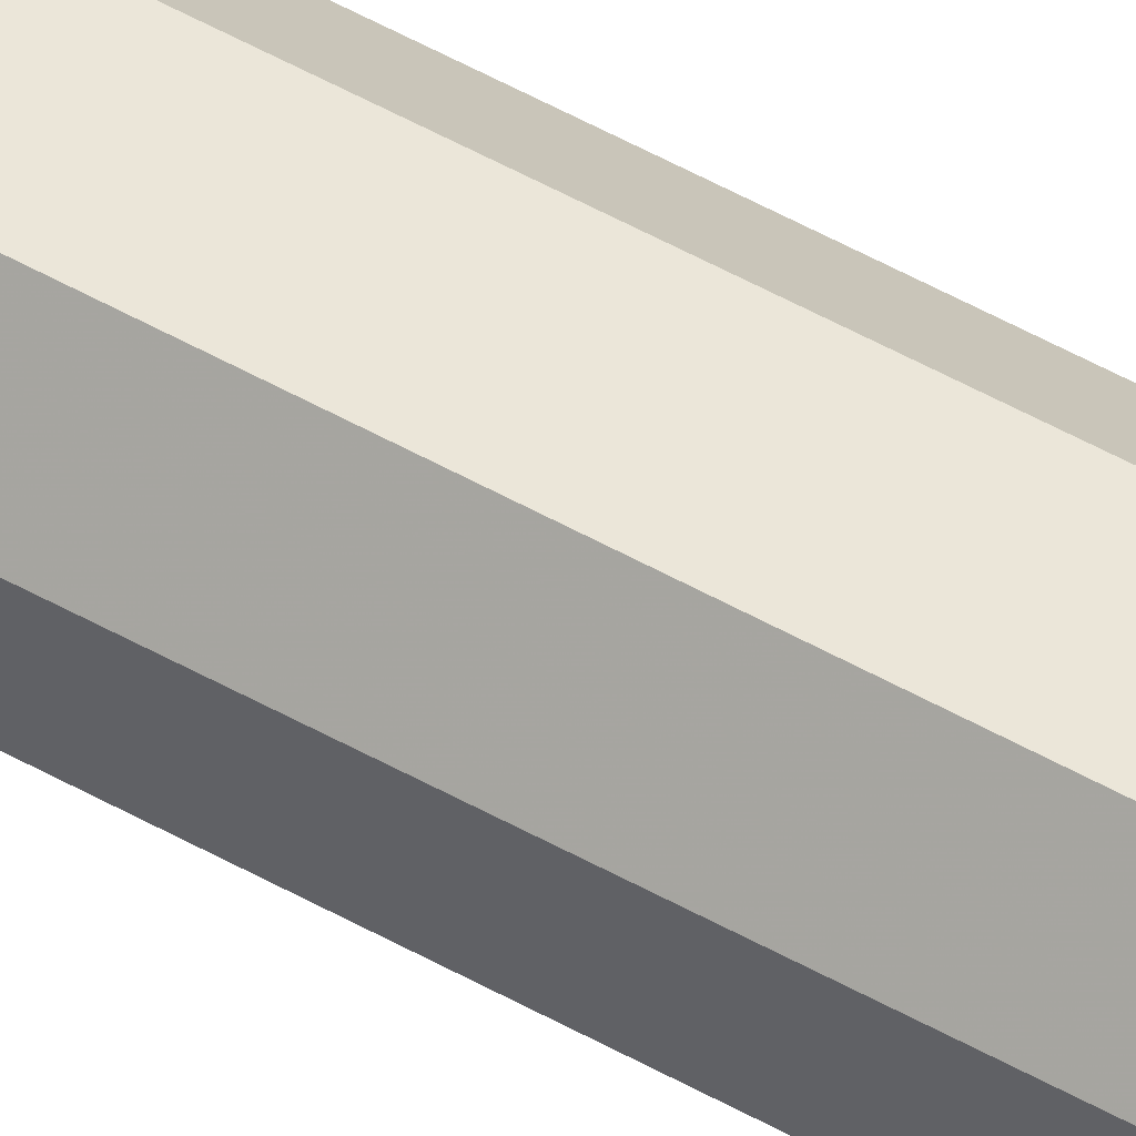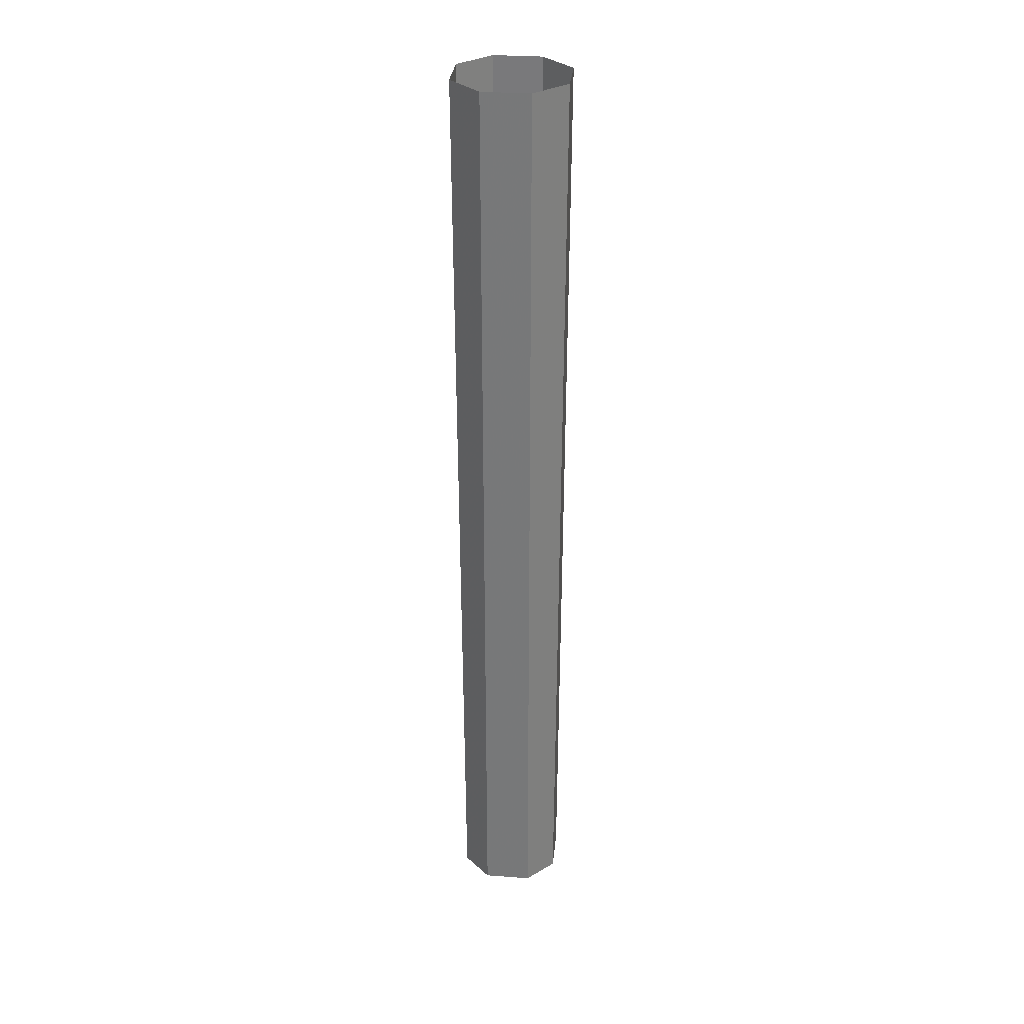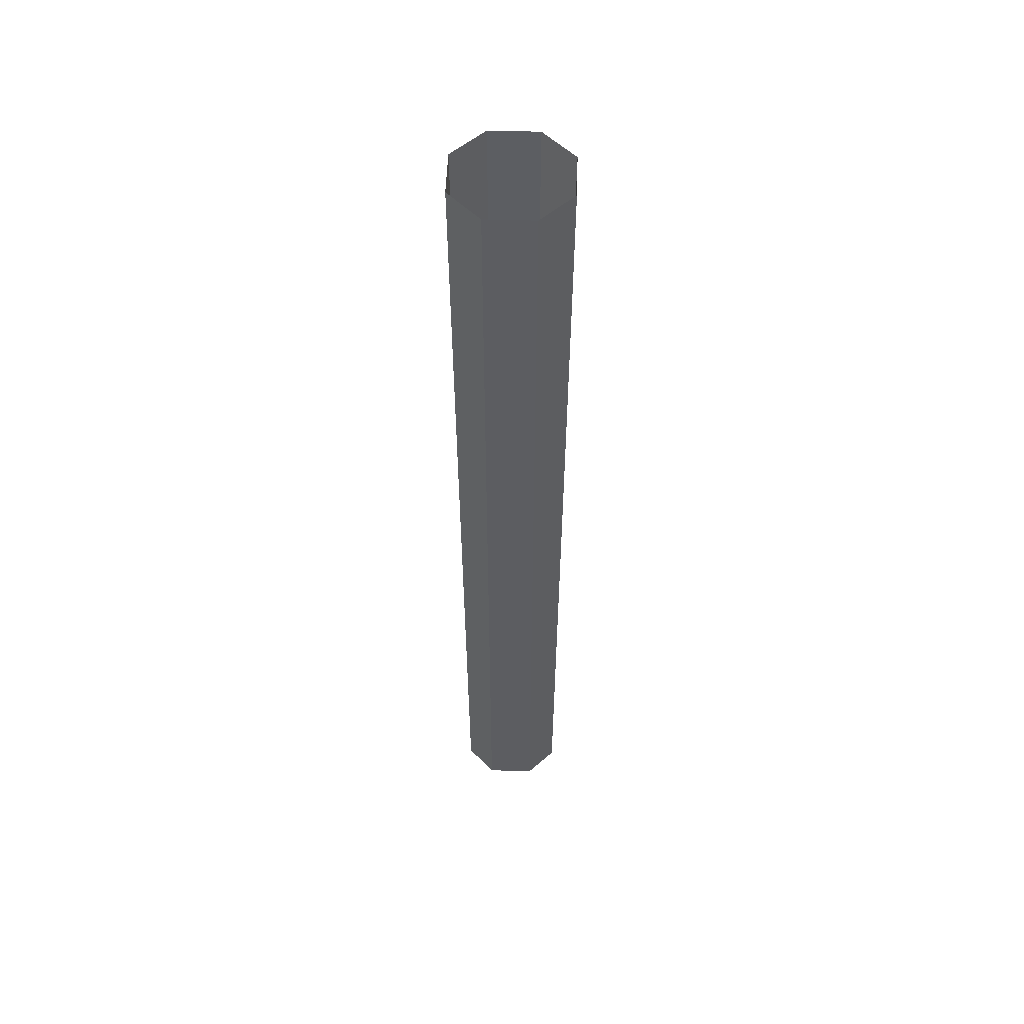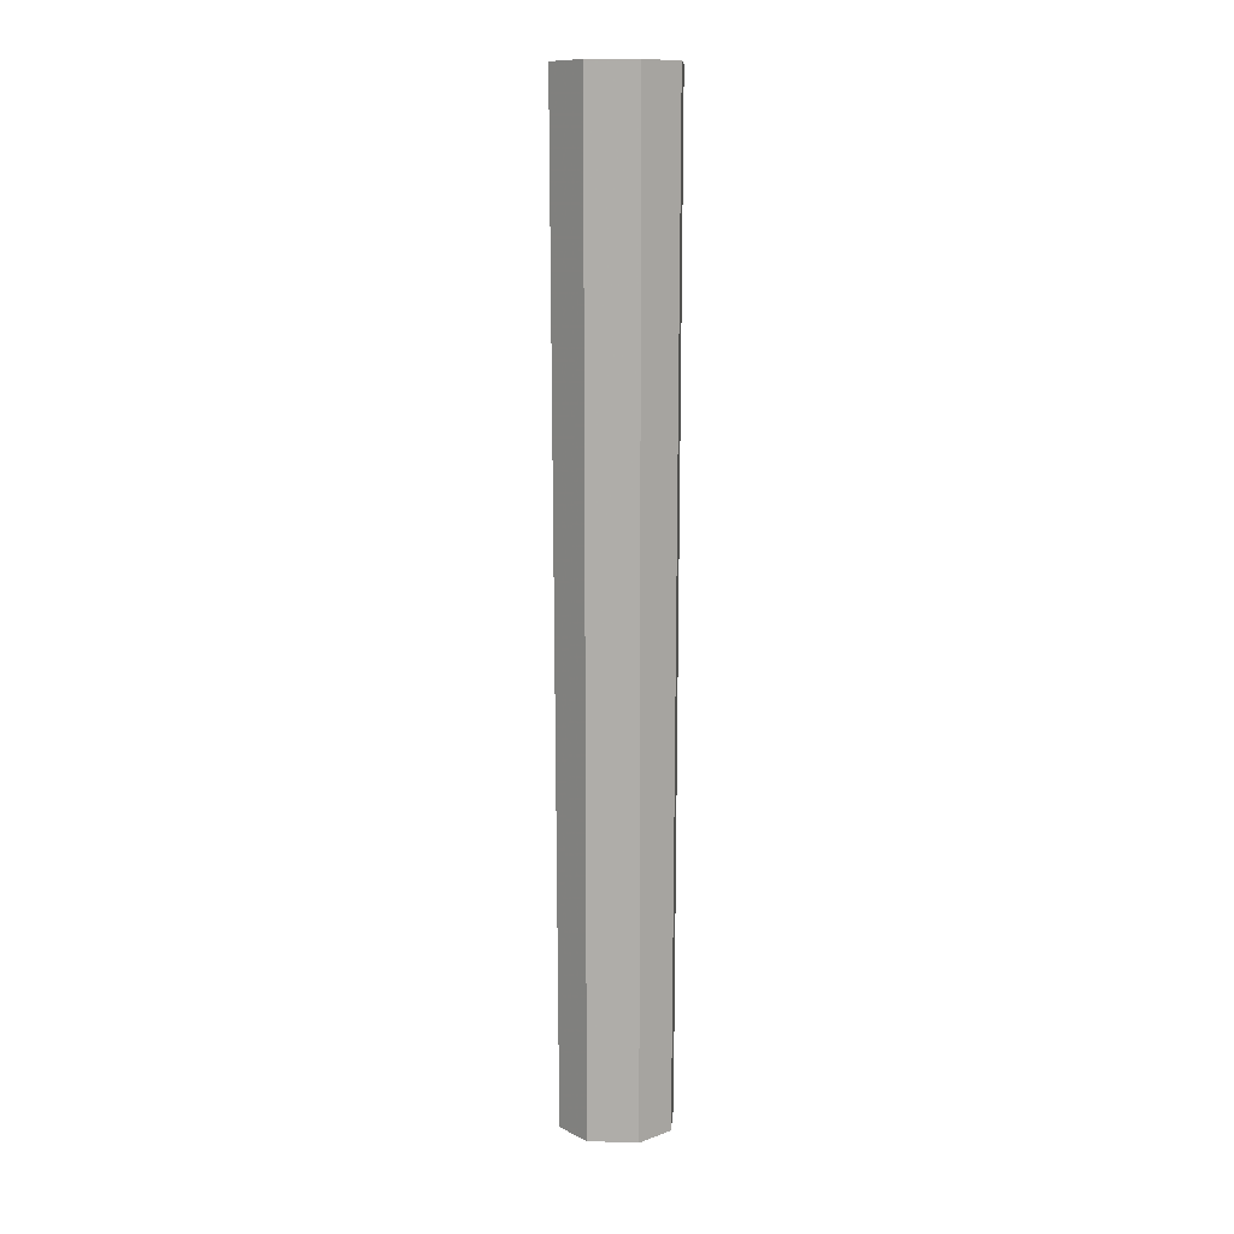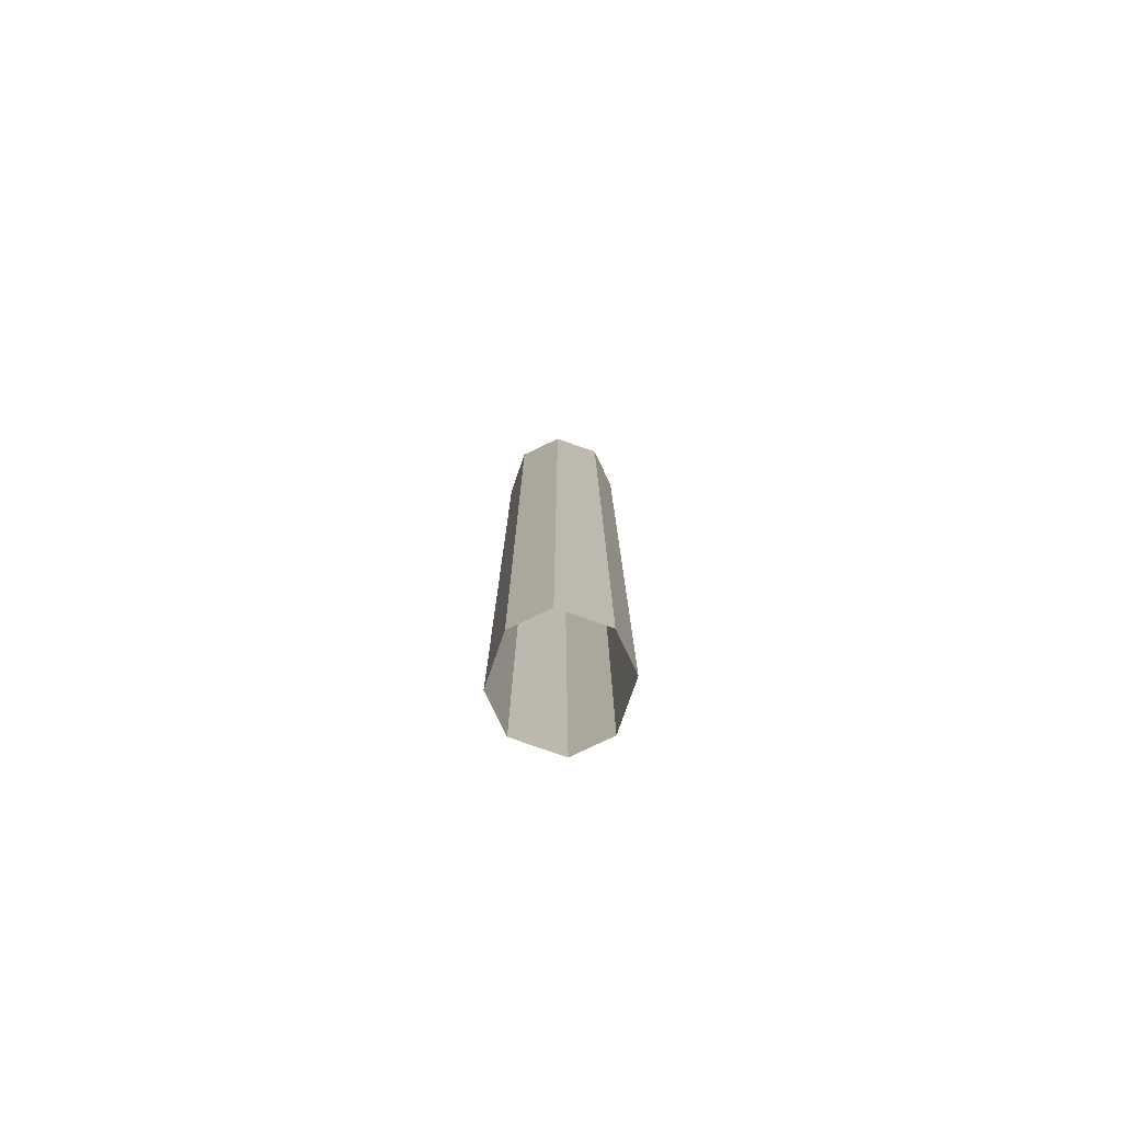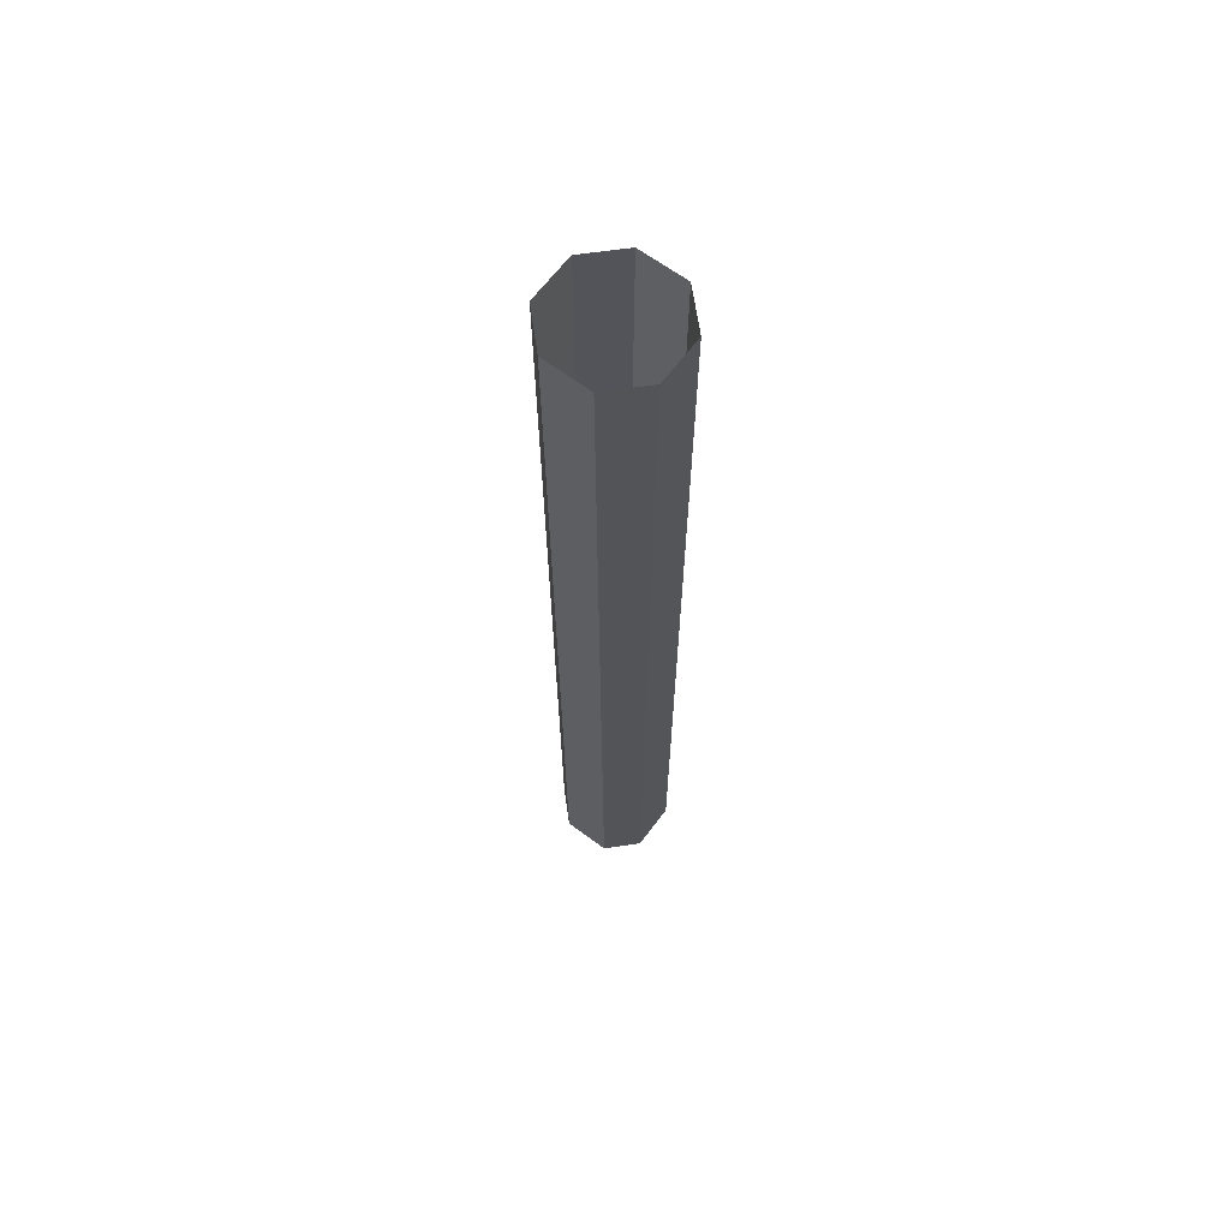
<metadata>
{"format":"obj","ext":"obj","renderer":"f3d","projection":"perspective","resolution":1024,"background":"white","views":[{"elev":57.5,"azim":-60.3,"up":"+Z"},{"elev":31.5,"azim":-174.1,"up":"+Y"},{"elev":52.9,"azim":-88.1,"up":"+Y"},{"elev":11.5,"azim":-85.9,"up":"+Y"},{"elev":-79.2,"azim":70.6,"up":"+Y"},{"elev":64.8,"azim":-53.2,"up":"+Y"}]}
</metadata>
<code>
v -0.04688 0 -0.1094
v 0.04688 0 -0.1094
v 0.04688 -1.875 -0.1016
v -0.04688 -1.875 -0.1016
v -0.1094 0 -0.04688
v -0.1016 -1.875 -0.04688
v -0.1094 0 0.04688
v -0.1016 -1.875 0.04688
v -0.04688 0 0.1094
v -0.04688 -1.875 0.1016
v 0.04688 0 0.1094
v 0.04688 -1.875 0.1016
v 0.1094 0 0.04688
v 0.1016 -1.875 0.04688
v 0.1094 0 -0.04688
v 0.1016 -1.875 -0.04688
v -0.5 0 0.5312
v -0.5 0 0.5312
v -0.5 0 0.5312
v -0.5 0 0.5312
v -0.5 0 0.5312
v -0.5 0 0.5312
v -0.5 0 0.5312
v -0.5 0 0.5312
v -0.5 0 0.5312
v -0.5 0 0.5312
v -0.5 0 0.5312
v -0.5 0 0.5312
v -0.5 0 0.5312
v -0.5 0 0.5312
v -0.5 0 0.5312
v -0.5 0 0.5312
v -0.5 0 0.5312
v -0.5 0 0.5312
v -0.5 0 0.5312
v -0.5 0 0.5312
v -0.5 0 0.5312
v -0.5 0 0.5312
v -0.5 0 0.5312
v -0.5 0 0.5312
v -0.5 0 0.5312
v -0.5 0 0.5312
v -0.5 0 0.5312
v -0.5 0 0.5312
v -0.5 0 0.5312
v -0.5 0 0.5312
v -0.5 0 0.5312
v -0.5 0 0.5312
f 1 2 3
f 1 3 4
f 1 4 5
f 5 4 6
f 5 6 7
f 7 6 8
f 7 8 9
f 9 8 10
f 9 10 11
f 11 10 12
f 11 12 13
f 13 12 14
f 13 14 15
f 15 14 16
f 15 16 2
f 2 16 3

</code>
